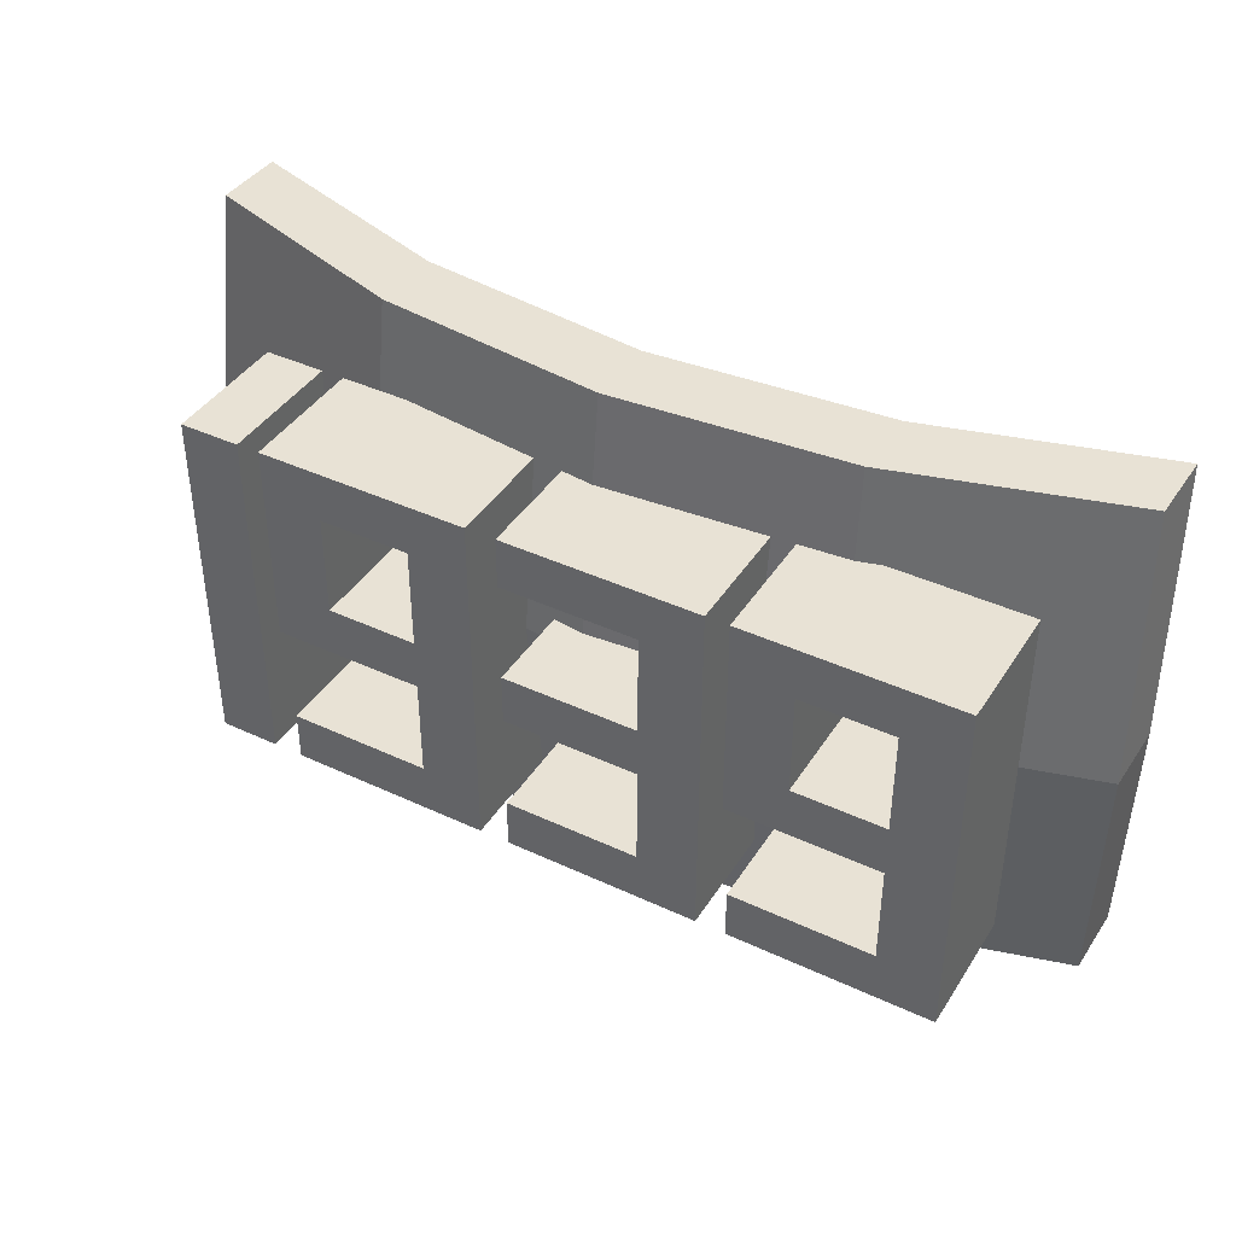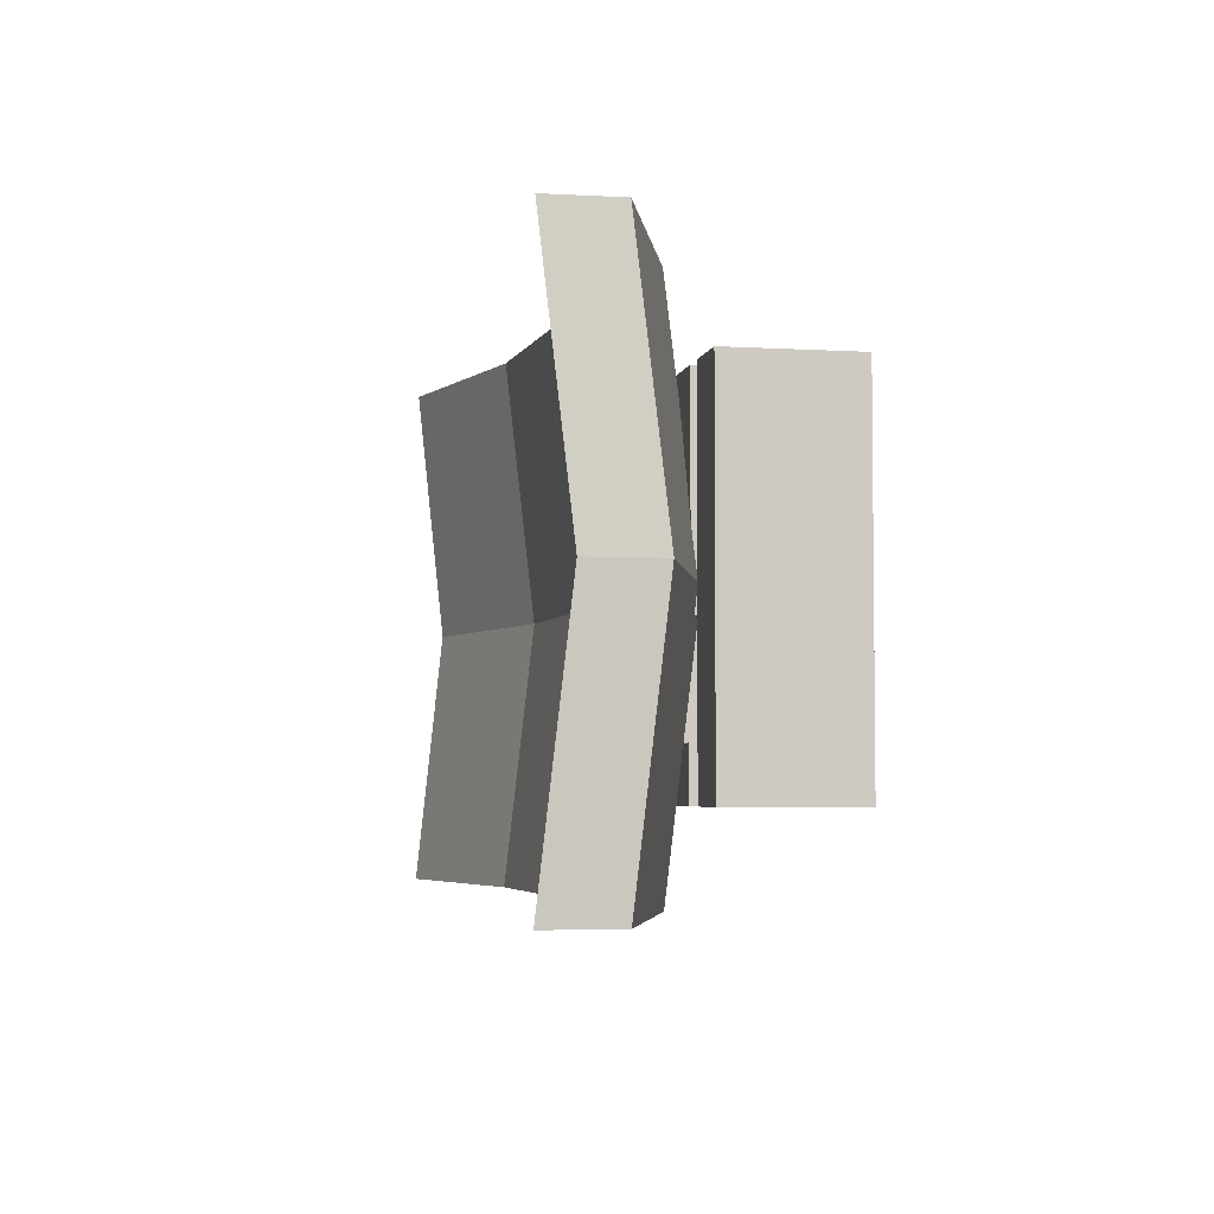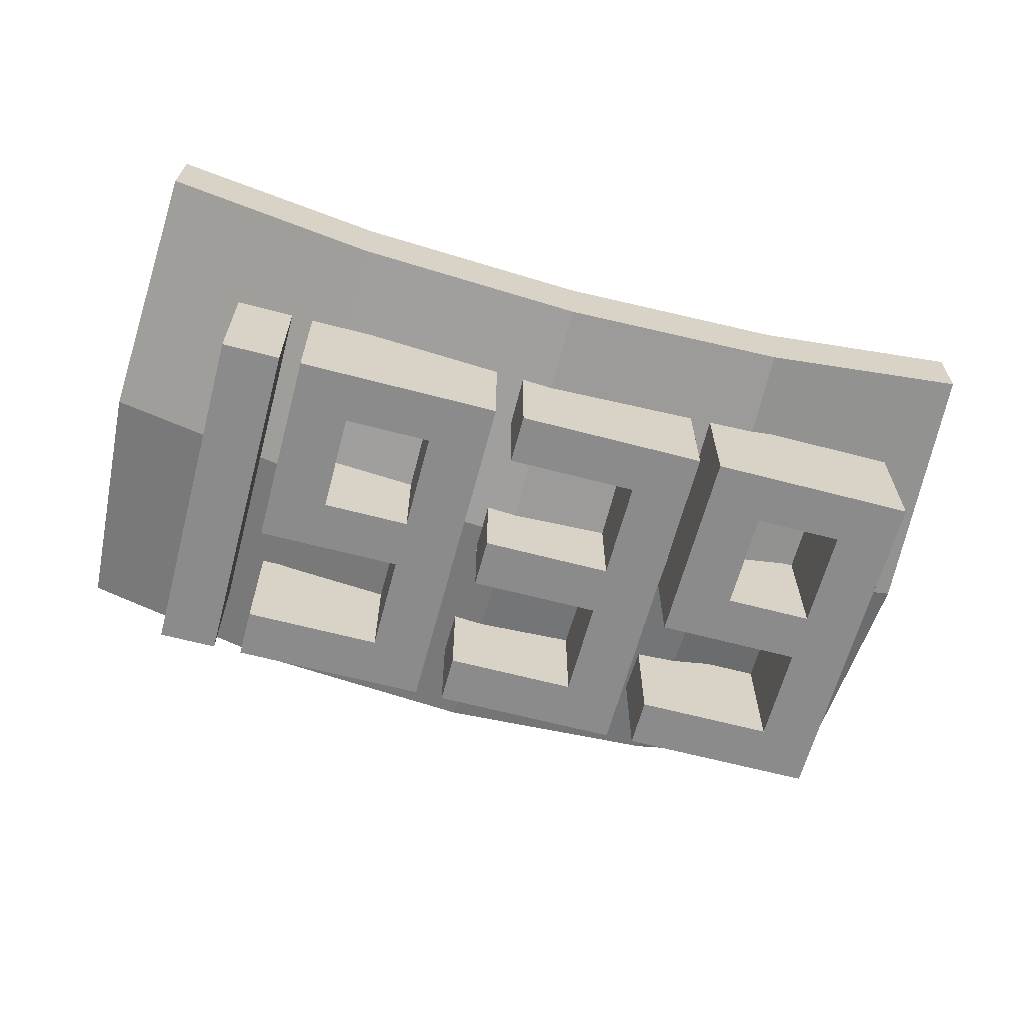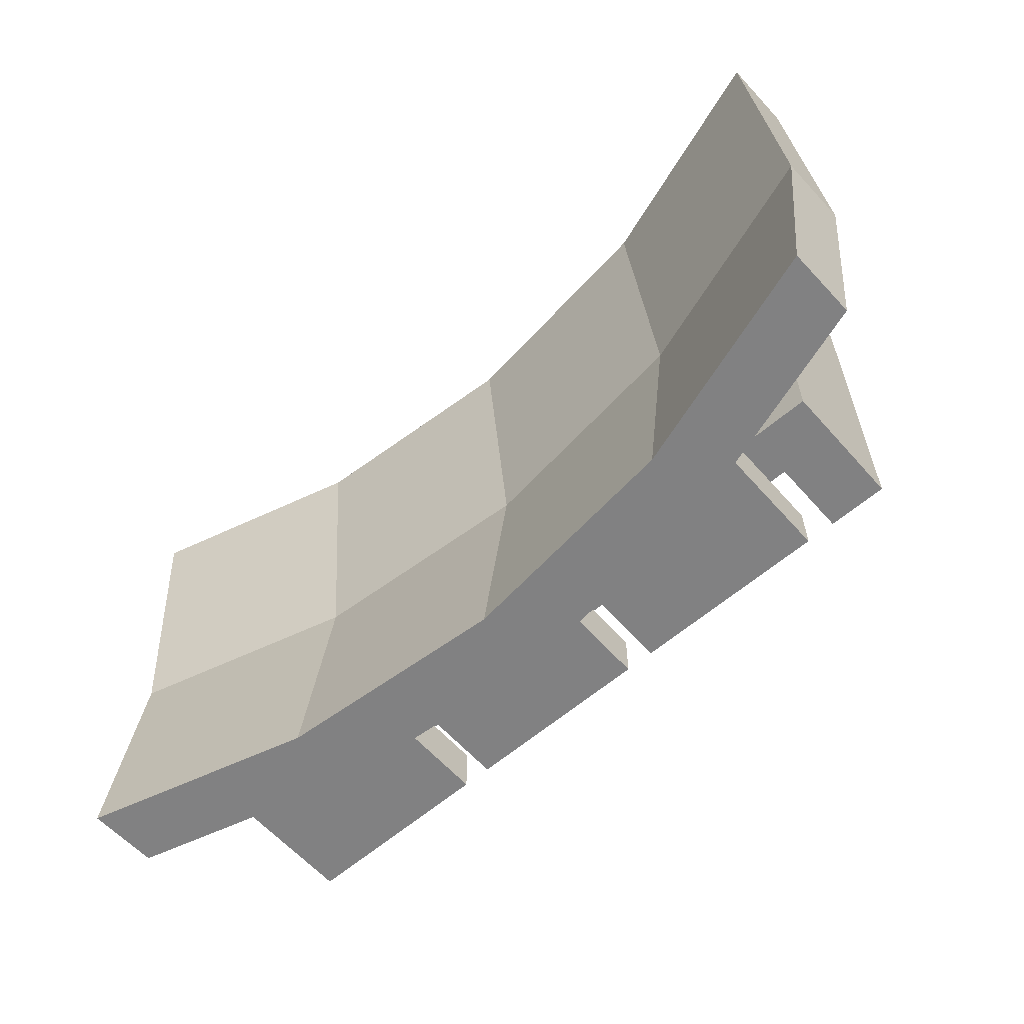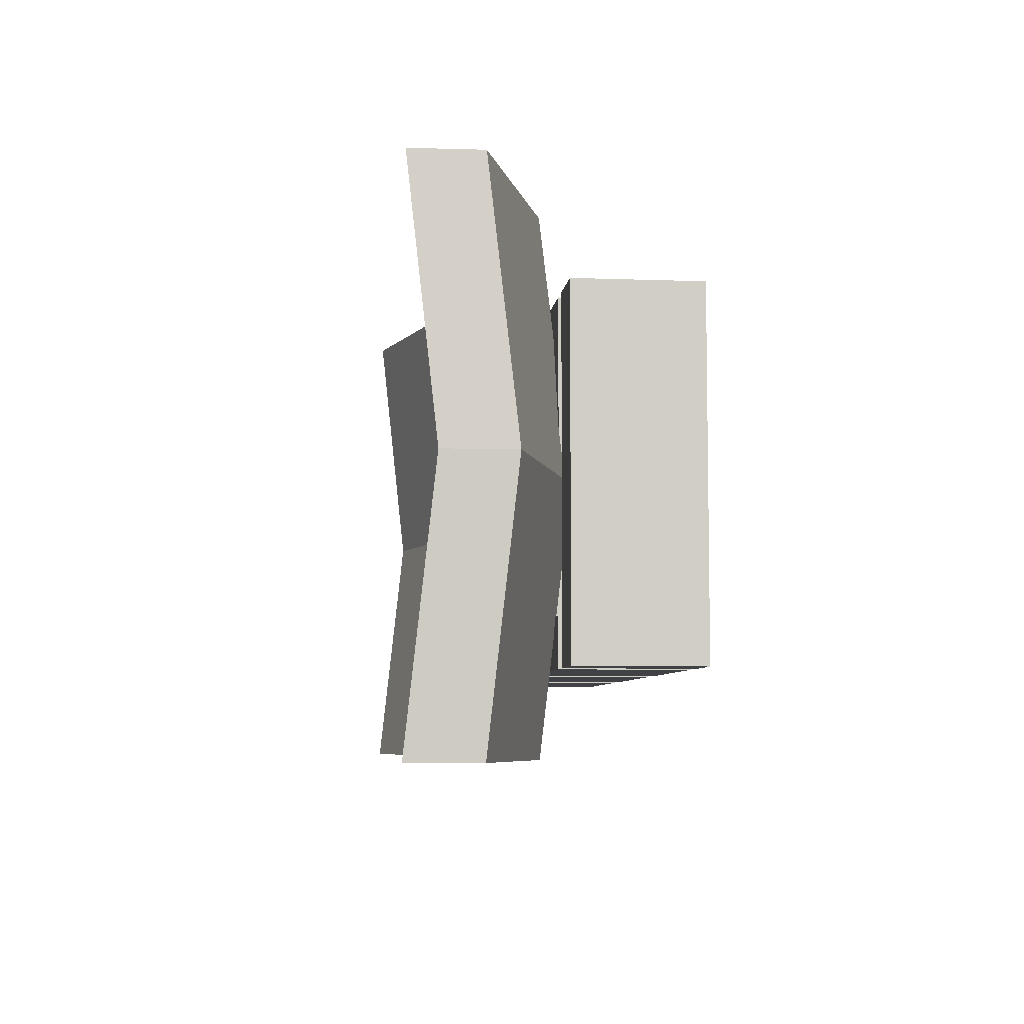
<metadata>
{"format":"obj","ext":"obj","renderer":"f3d","projection":"perspective","resolution":1024,"background":"white","views":[{"elev":40.8,"azim":-150.3,"up":"+Y"},{"elev":-4.3,"azim":78.9,"up":"+Y"},{"elev":-63.9,"azim":165.1,"up":"+Z"},{"elev":-60.4,"azim":41.3,"up":"+Y"},{"elev":-6.5,"azim":83.8,"up":"+Y"}]}
</metadata>
<code>
o Plaquette_1939
v -0.6477 0.3746 0.1142
v -0.6638 0 0.07277
v -0.3295 0.3746 0.02517
v -0.3372 0 -0.01858
v 1e-06 0.3746 -4e-05
v 0.00097 0 -0.04445
v 0.3281 0.3746 0.03952
v 0.3377 0 -0.003852
v 0.6421 0.3746 0.1423
v 0.66 0 0.1017
v -0.6477 -0.3746 0.1142
v -0.3295 -0.3746 0.02517
v 1e-06 -0.3746 -4e-05
v 0.3281 -0.3746 0.03952
v 0.6421 -0.3746 0.1423
v -0.6456 0.3746 0.0142
v -0.6617 0 -0.0272
v -0.3273 0.3746 -0.07481
v -0.335 0 -0.1186
v 0.002182 0.3746 -0.1
v 0.003151 0 -0.1444
v 0.3303 0.3746 -0.06046
v 0.3399 0 -0.1038
v 0.6443 0.3746 0.04234
v 0.6622 0 0.001683
v -0.6456 -0.3746 0.0142
v -0.3273 -0.3746 -0.07481
v 0.002182 -0.3746 -0.1
v 0.3303 -0.3746 -0.06046
v 0.6443 -0.3746 0.04234
v -0.4698 0.25 -0.16
v -0.4698 -0.254 -0.16
v -0.4698 0.25 -0.08
v -0.4698 -0.254 -0.08
v -0.5544 0.25 -0.16
v -0.5544 -0.254 -0.16
v -0.5544 0.25 -0.08
v -0.5544 -0.254 -0.08
v -0.4698 0.178 -0.16
v -0.4698 0.106 -0.16
v -0.4698 0.034 -0.16
v -0.4698 -0.038 -0.16
v -0.4698 -0.11 -0.16
v -0.4698 -0.182 -0.16
v -0.4698 -0.182 -0.08
v -0.4698 -0.11 -0.08
v -0.4698 -0.038 -0.08
v -0.4698 0.034 -0.08
v -0.4698 0.106 -0.08
v -0.4698 0.178 -0.08
v -0.5544 -0.182 -0.08
v -0.5544 -0.11 -0.08
v -0.5544 -0.038 -0.08
v -0.5544 0.034 -0.08
v -0.5544 0.106 -0.08
v -0.5544 0.178 -0.08
v -0.5544 -0.182 -0.16
v -0.5544 -0.11 -0.16
v -0.5544 -0.038 -0.16
v -0.5544 0.034 -0.16
v -0.5544 0.106 -0.16
v -0.5544 0.178 -0.16
v -0.343 0.25 -0.08
v -0.343 0.25 -0.16
v -0.343 0.178 -0.08
v -0.343 0.178 -0.16
v -0.343 -0.038 -0.16
v -0.343 -0.038 -0.08
v -0.343 0.034 -0.08
v -0.2585 0.25 -0.08
v -0.2585 0.25 -0.16
v -0.2585 0.178 -0.08
v -0.2585 0.178 -0.16
v -0.2585 -0.038 -0.16
v -0.2585 -0.038 -0.08
v -0.2585 0.034 -0.08
v -0.343 0.034 -0.16
v -0.2585 0.034 -0.16
v -0.269 -0.182 -0.16
v -0.269 -0.254 -0.16
v -0.269 -0.254 -0.08
v -0.269 -0.182 -0.08
v 0.5024 0.25 -0.16
v 0.5024 -0.254 -0.16
v 0.5024 0.25 -0.08
v 0.5024 -0.254 -0.08
v 0.4179 0.25 -0.16
v 0.4179 -0.254 -0.16
v 0.4179 0.25 -0.08
v 0.4179 -0.254 -0.08
v 0.5024 0.178 -0.16
v 0.5024 0.106 -0.16
v 0.5024 0.034 -0.16
v 0.5024 -0.038 -0.16
v 0.5024 -0.11 -0.16
v 0.5024 -0.182 -0.16
v 0.5024 -0.182 -0.08
v 0.5024 -0.11 -0.08
v 0.5024 -0.038 -0.08
v 0.5024 0.034 -0.08
v 0.5024 0.106 -0.08
v 0.5024 0.178 -0.08
v 0.4179 -0.182 -0.08
v 0.4179 -0.11 -0.08
v 0.4179 -0.038 -0.08
v 0.4179 0.034 -0.08
v 0.4179 0.106 -0.08
v 0.4179 0.178 -0.08
v 0.4179 -0.182 -0.16
v 0.4179 -0.11 -0.16
v 0.4179 -0.038 -0.16
v 0.4179 0.034 -0.16
v 0.4179 0.106 -0.16
v 0.4179 0.178 -0.16
v 0.1748 0.25 -0.16
v 0.1748 -0.254 -0.16
v 0.1748 0.25 -0.08
v 0.1748 -0.254 -0.08
v 0.09027 0.25 -0.16
v 0.09027 -0.254 -0.16
v 0.09027 0.25 -0.08
v 0.09027 -0.254 -0.08
v 0.1748 0.178 -0.16
v 0.1748 0.106 -0.16
v 0.1748 0.034 -0.16
v 0.1748 -0.038 -0.16
v 0.1748 -0.11 -0.16
v 0.1748 -0.182 -0.16
v 0.1748 -0.182 -0.08
v 0.1748 -0.11 -0.08
v 0.1748 -0.038 -0.08
v 0.1748 0.034 -0.08
v 0.1748 0.106 -0.08
v 0.1748 0.178 -0.08
v 0.09027 -0.182 -0.08
v 0.09027 -0.11 -0.08
v 0.09027 -0.038 -0.08
v 0.09027 0.034 -0.08
v 0.09027 0.106 -0.08
v 0.09027 0.178 -0.08
v 0.09027 -0.182 -0.16
v 0.09027 -0.11 -0.16
v 0.09027 -0.038 -0.16
v 0.09027 0.034 -0.16
v 0.09027 0.106 -0.16
v 0.09027 0.178 -0.16
v 0.3016 0.25 -0.08
v 0.3016 0.25 -0.16
v 0.3016 0.178 -0.08
v 0.3016 0.178 -0.16
v 0.3016 0.034 -0.16
v 0.3016 -0.038 -0.16
v 0.3016 -0.038 -0.08
v 0.3862 0.25 -0.08
v 0.3862 0.25 -0.16
v 0.3862 0.178 -0.08
v 0.3862 0.178 -0.16
v 0.3862 0.034 -0.16
v 0.3862 -0.038 -0.16
v 0.3862 -0.038 -0.08
v 0.3862 0.034 -0.08
v 0.3016 0.034 -0.08
v 0.3756 -0.182 -0.16
v 0.3756 -0.254 -0.16
v 0.3756 -0.254 -0.08
v 0.3756 -0.182 -0.08
v -0.1422 0.25 -0.16
v -0.1422 -0.254 -0.16
v -0.1422 0.25 -0.08
v -0.1422 -0.254 -0.08
v -0.2268 0.25 -0.16
v -0.2268 -0.254 -0.16
v -0.2268 0.25 -0.08
v -0.2268 -0.254 -0.08
v -0.1422 0.178 -0.16
v -0.1422 0.106 -0.16
v -0.1422 0.034 -0.16
v -0.1422 -0.038 -0.16
v -0.1422 -0.11 -0.16
v -0.1422 -0.182 -0.16
v -0.1422 -0.182 -0.08
v -0.1422 -0.11 -0.08
v -0.1422 -0.038 -0.08
v -0.1422 0.034 -0.08
v -0.1422 0.106 -0.08
v -0.1422 0.178 -0.08
v -0.2268 -0.182 -0.08
v -0.2268 -0.11 -0.08
v -0.2268 -0.038 -0.08
v -0.2268 0.034 -0.08
v -0.2268 0.106 -0.08
v -0.2268 0.178 -0.08
v -0.2268 -0.182 -0.16
v -0.2268 -0.11 -0.16
v -0.2268 -0.038 -0.16
v -0.2268 0.034 -0.16
v -0.2268 0.106 -0.16
v -0.2268 0.178 -0.16
v 0.048 0.25 -0.08
v 0.048 0.25 -0.16
v 0.048 -0.182 -0.16
v 0.048 -0.254 -0.16
v 0.048 -0.254 -0.08
v 0.048 0.178 -0.08
v 0.048 0.178 -0.16
v 0.048 0.034 -0.16
v 0.048 -0.038 -0.16
v 0.048 -0.182 -0.08
v 0.048 -0.038 -0.08
v 0.048 0.034 -0.08
v -0.4698 -0.182 -0.26
v -0.4698 -0.254 -0.26
v -0.5544 0.178 -0.26
v -0.5544 0.25 -0.26
v -0.4698 0.25 -0.26
v -0.5544 -0.254 -0.26
v -0.4698 0.178 -0.26
v -0.4698 0.106 -0.26
v -0.4698 0.034 -0.26
v -0.4698 -0.038 -0.26
v -0.4698 -0.11 -0.26
v -0.5544 -0.182 -0.26
v -0.5544 -0.11 -0.26
v -0.5544 -0.038 -0.26
v -0.5544 0.034 -0.26
v -0.5544 0.106 -0.26
v -0.343 0.25 -0.26
v -0.343 0.178 -0.26
v -0.343 -0.038 -0.26
v -0.2585 0.25 -0.26
v -0.2585 0.178 -0.26
v -0.2585 -0.038 -0.26
v -0.343 0.034 -0.26
v -0.2585 0.034 -0.26
v -0.269 -0.182 -0.26
v -0.269 -0.254 -0.26
v 0.5024 -0.182 -0.26
v 0.5024 -0.254 -0.26
v 0.4179 0.178 -0.26
v 0.4179 0.25 -0.26
v 0.5024 0.25 -0.26
v 0.4179 -0.254 -0.26
v 0.5024 0.178 -0.26
v 0.5024 0.106 -0.26
v 0.5024 0.034 -0.26
v 0.5024 -0.038 -0.26
v 0.5024 -0.11 -0.26
v 0.4179 -0.182 -0.26
v 0.4179 -0.11 -0.26
v 0.4179 -0.038 -0.26
v 0.4179 0.034 -0.26
v 0.4179 0.106 -0.26
v 0.1748 -0.182 -0.26
v 0.1748 -0.254 -0.26
v 0.09027 0.178 -0.26
v 0.09027 0.25 -0.26
v 0.1748 0.25 -0.26
v 0.09027 -0.254 -0.26
v 0.1748 0.178 -0.26
v 0.1748 0.106 -0.26
v 0.1748 0.034 -0.26
v 0.1748 -0.038 -0.26
v 0.1748 -0.11 -0.26
v 0.09027 -0.182 -0.26
v 0.09027 -0.11 -0.26
v 0.09027 -0.038 -0.26
v 0.09027 0.034 -0.26
v 0.09027 0.106 -0.26
v 0.3016 0.25 -0.26
v 0.3016 0.178 -0.26
v 0.3016 0.034 -0.26
v 0.3016 -0.038 -0.26
v 0.3862 0.25 -0.26
v 0.3862 0.178 -0.26
v 0.3862 0.034 -0.26
v 0.3862 -0.038 -0.26
v 0.3756 -0.182 -0.26
v 0.3756 -0.254 -0.26
v -0.1422 -0.182 -0.26
v -0.1422 -0.254 -0.26
v -0.2268 0.178 -0.26
v -0.2268 0.25 -0.26
v -0.1422 0.25 -0.26
v -0.2268 -0.254 -0.26
v -0.1422 0.178 -0.26
v -0.1422 0.106 -0.26
v -0.1422 0.034 -0.26
v -0.1422 -0.038 -0.26
v -0.1422 -0.11 -0.26
v -0.2268 -0.182 -0.26
v -0.2268 -0.11 -0.26
v -0.2268 -0.038 -0.26
v -0.2268 0.034 -0.26
v -0.2268 0.106 -0.26
v 0.048 -0.182 -0.26
v 0.048 -0.254 -0.26
v 0.048 0.25 -0.26
v 0.048 0.178 -0.26
v 0.048 0.034 -0.26
v 0.048 -0.038 -0.26
f 14 15 10 8
f 13 14 8 6
f 12 13 6 4
f 11 12 4 2
f 2 4 3 1
f 4 6 5 3
f 6 8 7 5
f 8 10 9 7
f 29 23 25 30
f 28 21 23 29
f 27 19 21 28
f 26 17 19 27
f 17 16 18 19
f 19 18 20 21
f 21 20 22 23
f 23 22 24 25
f 7 9 24 22
f 13 12 27 28
f 1 3 18 16
f 11 2 17 26
f 14 13 28 29
f 3 5 20 18
f 10 15 30 25
f 2 1 16 17
f 15 14 29 30
f 9 10 25 24
f 5 7 22 20
f 12 11 26 27
f 32 80 81 34
f 45 51 38 34
f 51 57 36 38
f 59 60 225 224
f 33 31 35 37
f 38 36 32 34
f 143 144 267 266
f 92 93 245 244
f 176 177 287 286
f 58 59 224 223
f 142 143 266 265
f 74 67 229 232
f 37 35 62 56
f 56 62 61 55
f 55 61 60 54
f 54 60 59 53
f 53 59 58 52
f 52 58 57 51
f 33 37 56 50
f 50 56 55 49
f 49 55 54 48
f 48 54 53 47
f 47 53 52 46
f 46 52 51 45
f 33 63 64 31
f 39 50 49 40
f 40 49 48 41
f 42 67 68 47
f 42 47 46 43
f 43 46 45 44
f 68 75 76 69
f 69 76 78 77
f 50 65 63 33
f 48 69 77 41
f 91 92 244 243
f 39 66 65 50
f 47 68 69 48
f 148 155 273 269
f 71 70 72 73
f 78 76 75 74
f 175 176 286 285
f 63 70 71 64
f 67 74 75 68
f 65 69 76 72
f 57 58 223 222
f 65 72 70 63
f 66 77 69 65
f 141 142 265 264
f 72 76 78 73
f 79 82 81 80
f 34 81 82 45
f 206 207 300 299
f 45 82 79 44
f 96 97 86 84
f 97 103 90 86
f 103 109 88 90
f 83 91 243 241
f 85 83 87 89
f 90 88 84 86
f 36 57 222 216
f 120 141 264 258
f 200 205 298 297
f 64 71 230 227
f 84 88 242 238
f 168 172 284 280
f 89 87 114 108
f 108 114 113 107
f 107 113 112 106
f 106 112 111 105
f 105 111 110 104
f 104 110 109 103
f 85 89 108 102
f 102 108 107 101
f 101 107 106 100
f 100 106 105 99
f 99 105 104 98
f 98 104 103 97
f 83 85 102 91
f 91 102 101 92
f 92 101 100 93
f 93 100 99 94
f 94 99 98 95
f 95 98 97 96
f 116 164 165 118
f 129 135 122 118
f 135 141 120 122
f 87 83 241 240
f 117 115 119 121
f 122 120 116 118
f 171 167 283 282
f 114 87 240 239
f 113 114 239 252
f 198 171 282 281
f 197 198 281 294
f 201 202 296 295
f 121 119 146 140
f 140 146 145 139
f 139 145 144 138
f 138 144 143 137
f 137 143 142 136
f 136 142 141 135
f 117 121 140 134
f 134 140 139 133
f 133 139 138 132
f 132 138 137 131
f 131 137 136 130
f 130 136 135 129
f 117 147 148 115
f 123 134 133 124
f 124 133 132 125
f 126 152 153 131
f 126 131 130 127
f 127 130 129 128
f 153 160 161 162
f 162 161 158 151
f 134 149 147 117
f 132 162 151 125
f 78 74 232 234
f 123 150 149 134
f 131 153 162 132
f 112 113 252 251
f 155 154 156 157
f 158 161 160 159
f 196 197 294 293
f 147 154 155 148
f 152 159 160 153
f 149 162 161 156
f 41 77 233 219
f 149 156 154 147
f 150 151 162 149
f 111 112 251 250
f 156 161 158 157
f 163 166 165 164
f 118 165 166 129
f 195 196 293 292
f 129 166 163 128
f 186 204 199 169
f 181 187 174 170
f 187 193 172 174
f 110 111 250 249
f 169 167 171 173
f 174 172 168 170
f 194 195 292 291
f 158 159 276 275
f 109 110 249 248
f 193 194 291 290
f 71 73 231 230
f 177 206 299 287
f 173 171 198 192
f 192 198 197 191
f 191 197 196 190
f 190 196 195 189
f 189 195 194 188
f 188 194 193 187
f 169 173 192 186
f 186 192 191 185
f 185 191 190 184
f 184 190 189 183
f 183 189 188 182
f 182 188 187 181
f 175 205 204 186
f 175 186 185 176
f 176 185 184 177
f 178 207 209 183
f 178 183 182 179
f 179 182 181 180
f 201 208 203 202
f 200 199 204 205
f 206 210 209 207
f 169 199 200 167
f 183 209 210 184
f 155 157 274 273
f 170 203 208 181
f 181 208 201 180
f 88 109 248 242
f 184 210 206 177
f 172 193 290 284
f 168 202 203 170
f 222 211 212 216
f 214 215 217 213
f 213 217 218 226
f 226 218 219 225
f 225 219 220 224
f 224 220 221 223
f 223 221 211 222
f 215 227 228 217
f 219 233 229 220
f 227 230 231 228
f 233 234 232 229
f 231 234 233 228
f 211 235 236 212
f 248 237 238 242
f 240 241 243 239
f 239 243 244 252
f 252 244 245 251
f 251 245 246 250
f 250 246 247 249
f 249 247 237 248
f 264 253 254 258
f 256 257 259 255
f 255 259 260 268
f 268 260 261 267
f 267 261 262 266
f 266 262 263 265
f 265 263 253 264
f 257 269 270 259
f 261 271 272 262
f 269 273 274 270
f 271 275 276 272
f 274 275 271 270
f 253 277 278 254
f 290 279 280 284
f 282 283 285 281
f 281 285 286 294
f 294 286 287 293
f 293 287 288 292
f 292 288 289 291
f 291 289 279 290
f 279 295 296 280
f 287 299 300 288
f 283 297 298 285
f 159 152 272 276
f 93 94 246 245
f 144 145 268 267
f 60 61 226 225
f 178 179 289 288
f 94 95 247 246
f 77 66 228 233
f 145 146 255 268
f 61 62 213 226
f 146 119 256 255
f 179 180 279 289
f 62 35 214 213
f 95 96 237 247
f 151 150 270 271
f 73 78 234 231
f 119 115 257 256
f 35 31 215 214
f 163 164 278 277
f 157 158 275 274
f 79 80 236 235
f 116 120 258 254
f 32 36 216 212
f 207 178 288 300
f 123 124 260 259
f 39 40 218 217
f 124 125 261 260
f 40 41 219 218
f 152 126 262 272
f 205 175 285 298
f 67 42 220 229
f 164 116 254 278
f 115 148 269 257
f 80 32 212 236
f 31 64 227 215
f 126 127 263 262
f 42 43 221 220
f 167 200 297 283
f 127 128 253 263
f 43 44 211 221
f 128 163 277 253
f 44 79 235 211
f 125 151 271 261
f 202 168 280 296
f 150 123 259 270
f 96 84 238 237
f 180 201 295 279
f 66 39 217 228

</code>
